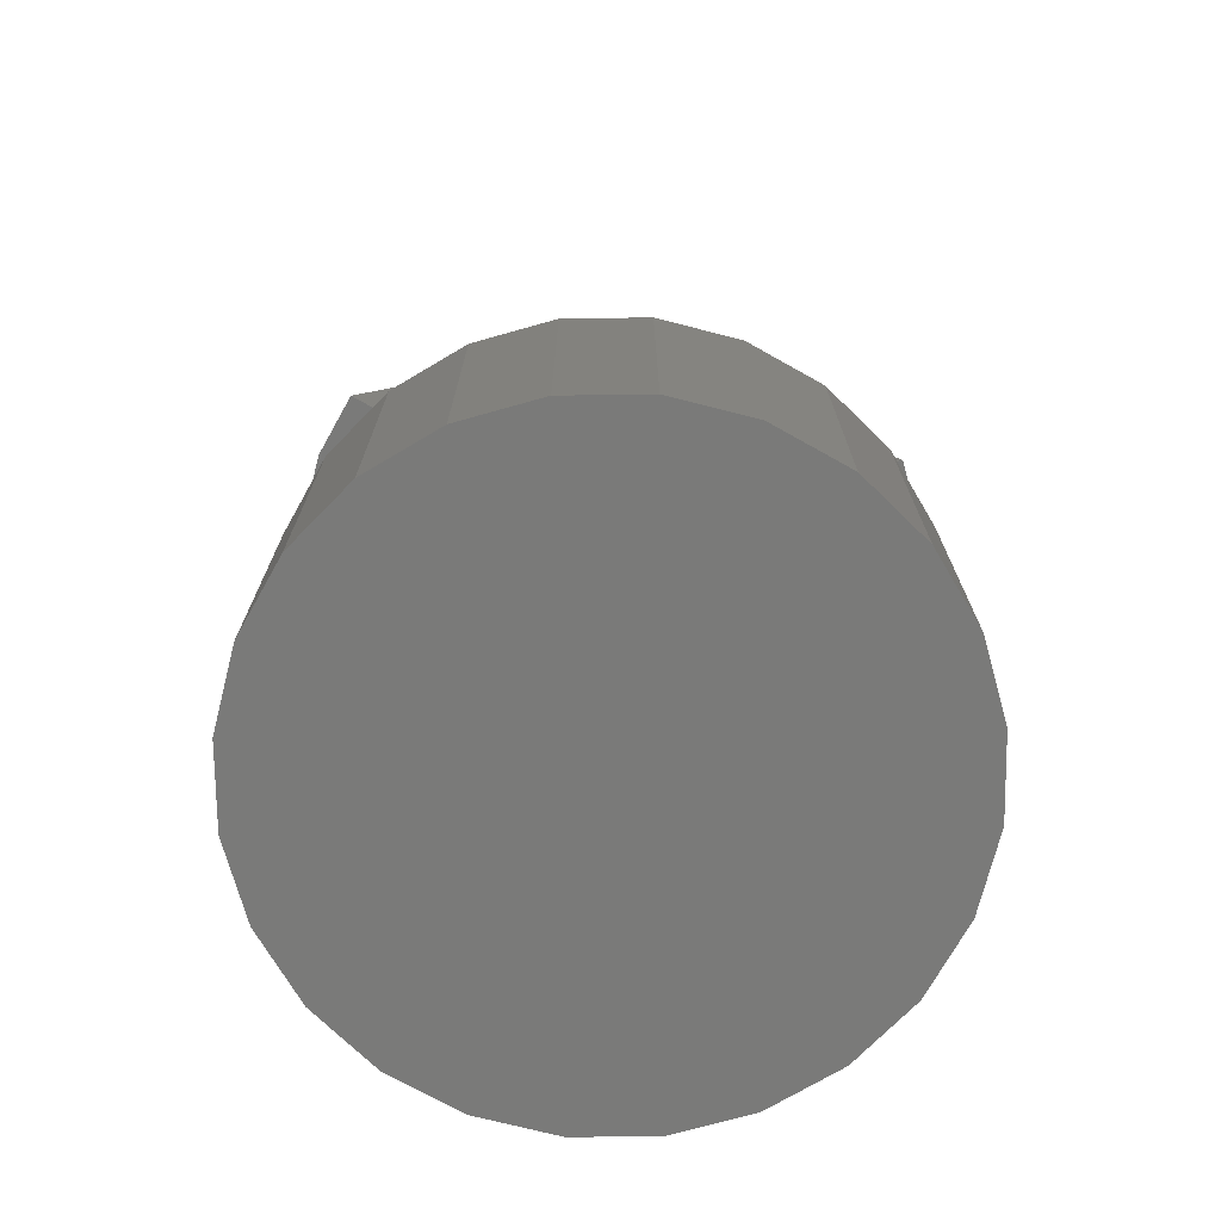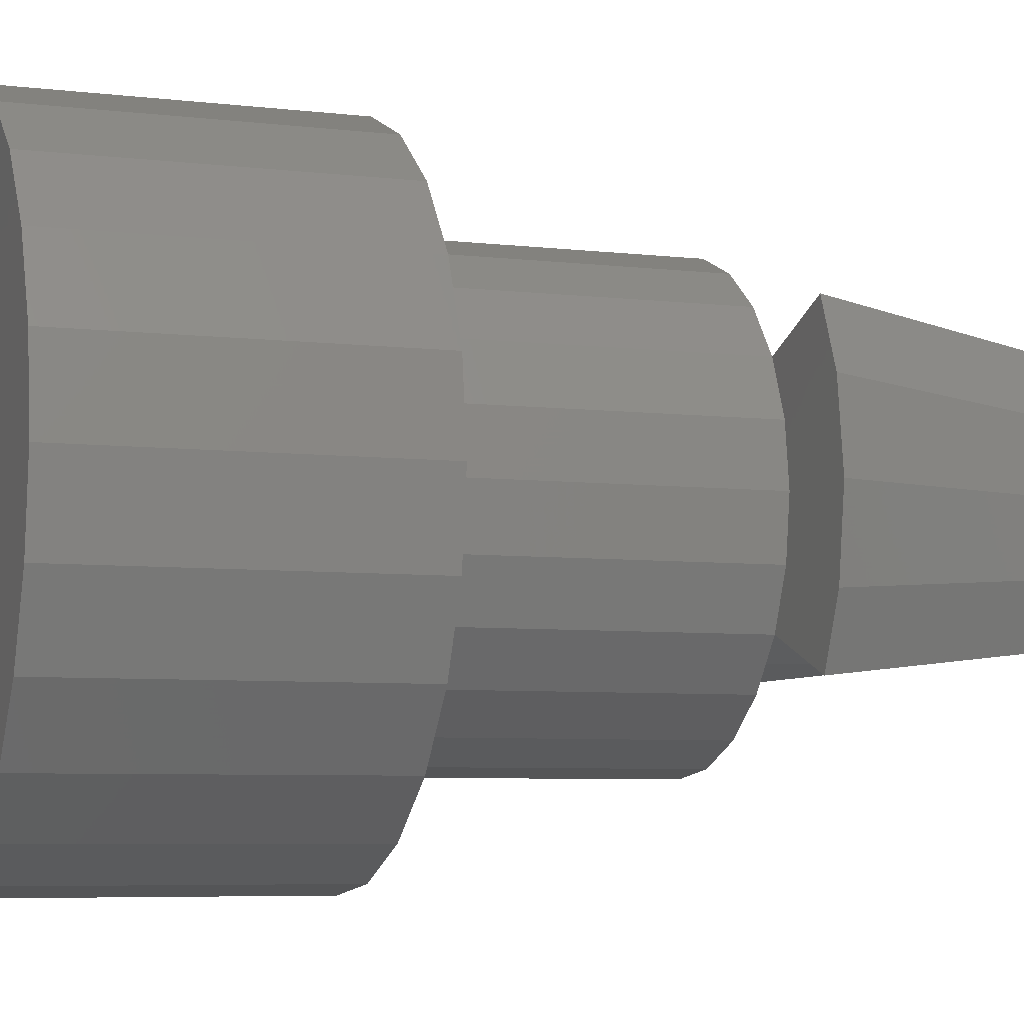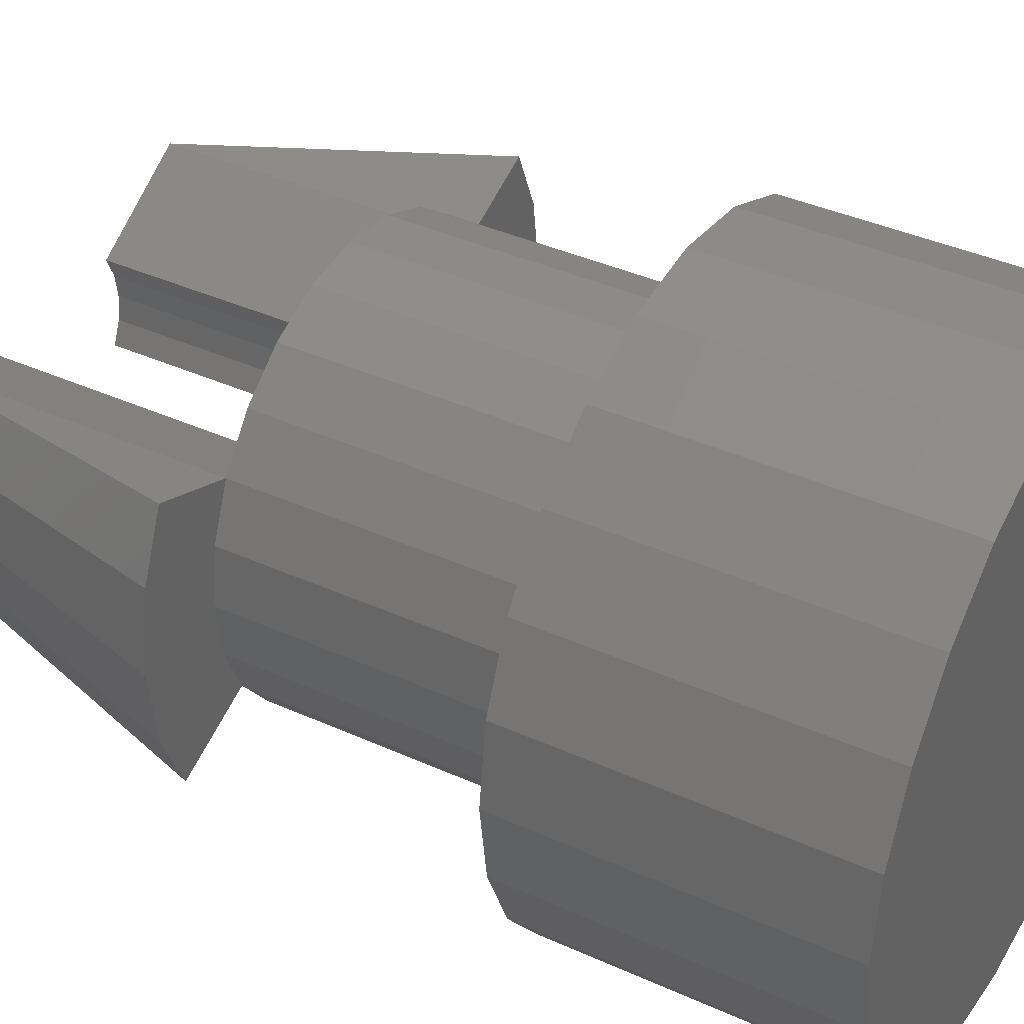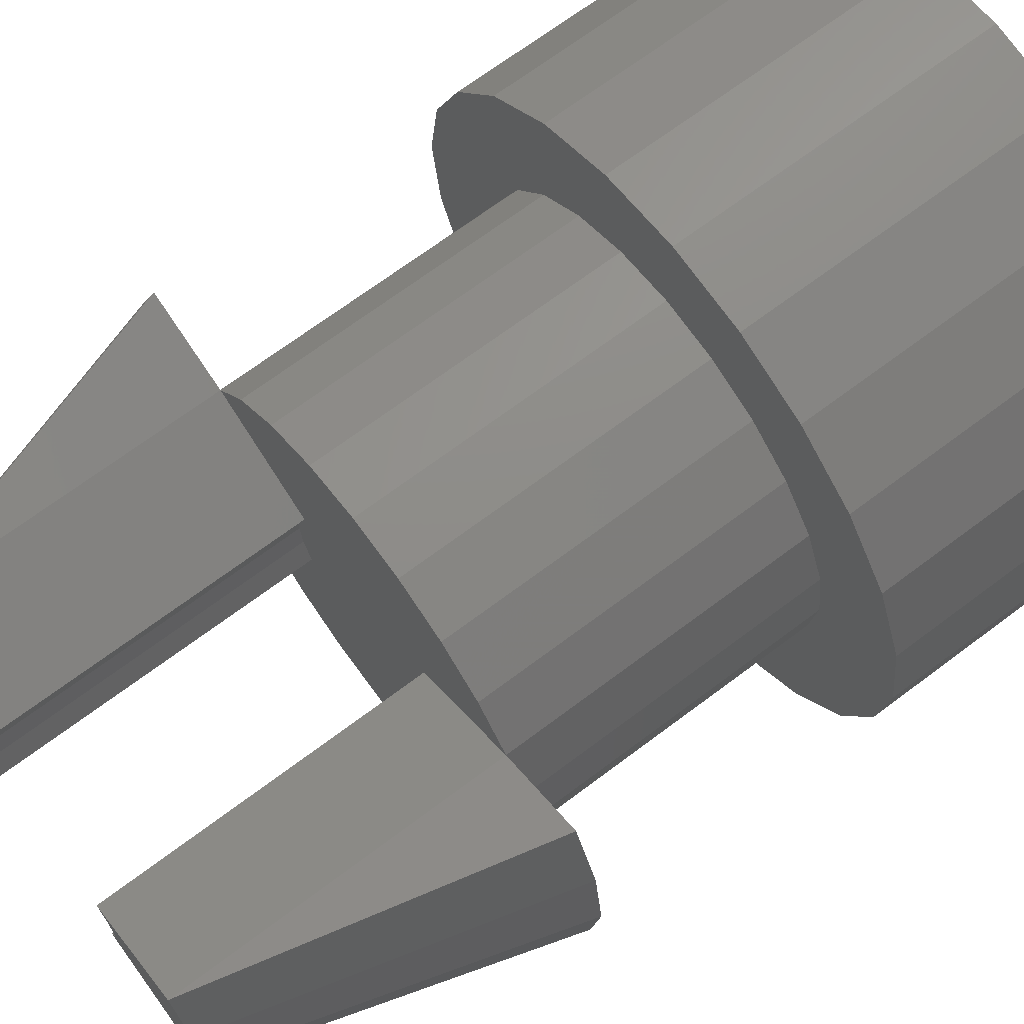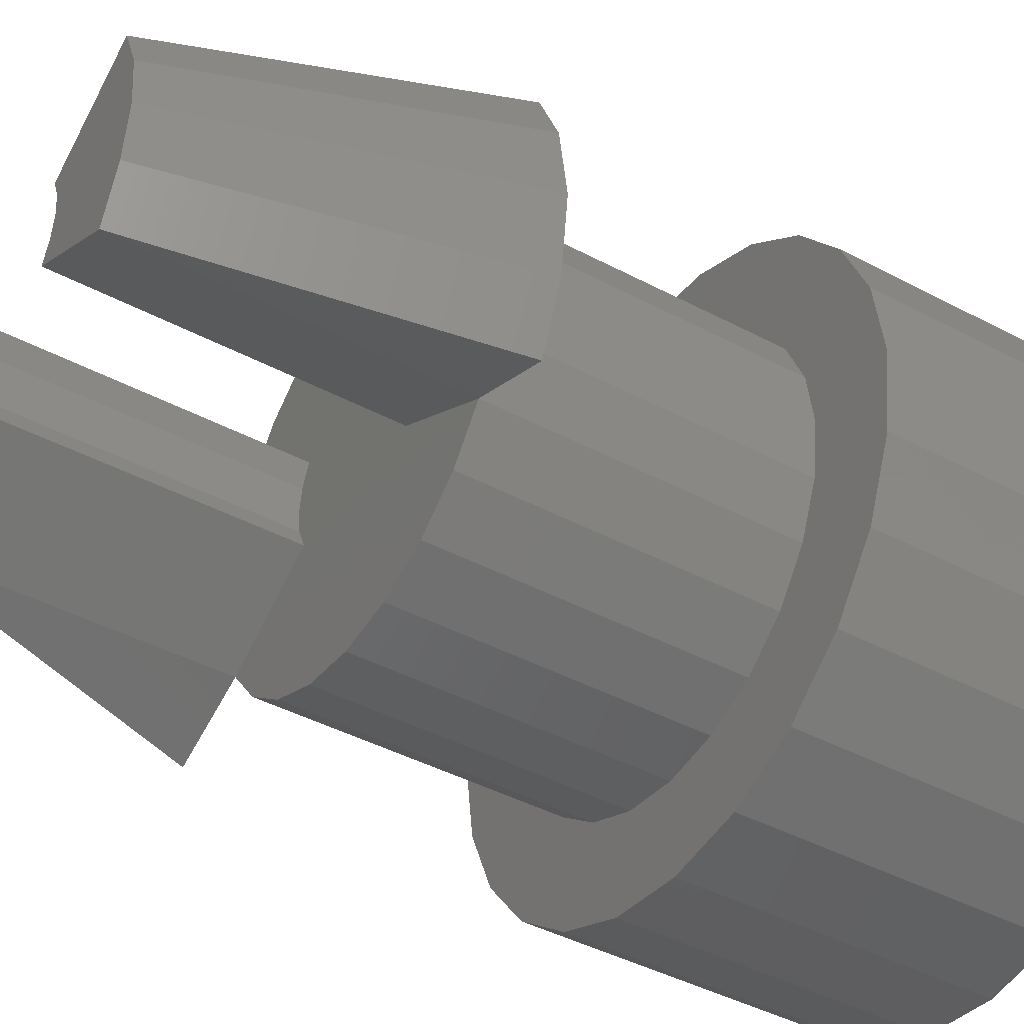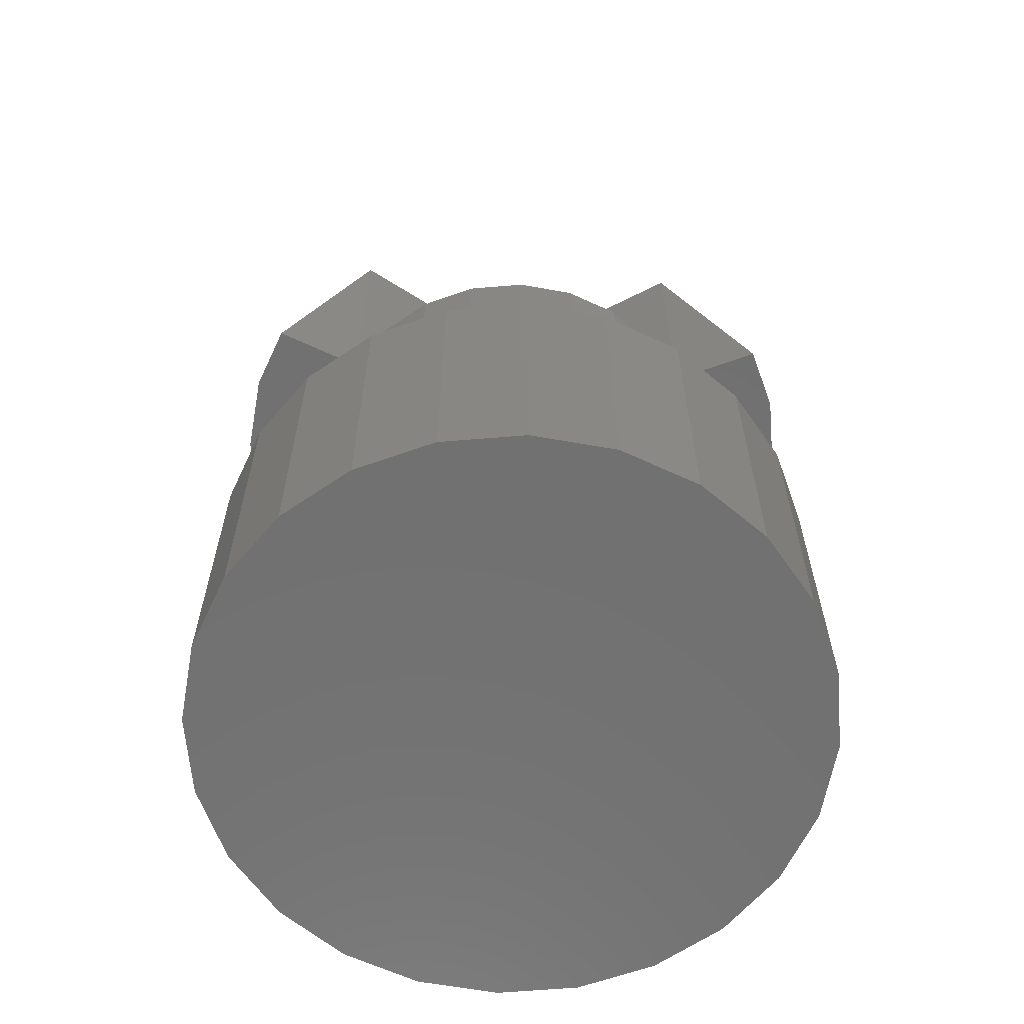
<metadata>
{"format":"stl","ext":"stl","renderer":"f3d","projection":"perspective","resolution":1024,"background":"white","views":[{"elev":-73.0,"azim":173.2,"up":"+Z"},{"elev":-6.0,"azim":-110.1,"up":"+Y"},{"elev":39.3,"azim":119.4,"up":"+Y"},{"elev":68.9,"azim":53.0,"up":"+Y"},{"elev":-43.2,"azim":57.8,"up":"+Y"},{"elev":-62.9,"azim":177.3,"up":"+Z"}]}
</metadata>
<code>
# stl→obj: 138 verts, 272 faces
v -606.5 2.7 -19.33
v -606.7 2.362 -21.23
v -606.7 2.362 -19.33
v -606.5 2.7 -21.23
v -606.7 2 -19.33
v -606.7 1.638 -21.23
v -606.7 1.638 -19.33
v -606.7 2 -21.23
v -606.5 1.3 -19.33
v -606.3 1.01 -21.23
v -606.3 1.01 -19.33
v -606.5 1.3 -21.23
v -605.3 0.6 -21.23
v -605 0.6477 -19.33
v -605.3 0.6 -19.33
v -605 0.6477 -21.23
v -605.7 0.6477 -19.33
v -605.7 0.6477 -21.23
v -606 0.7876 -19.33
v -606 0.7876 -21.23
v -604.6 0.7876 -21.23
v -604.6 0.7876 -19.33
v -604.8 0.7176 -21.23
v -604.3 1.01 -21.23
v -604.1 1.3 -19.33
v -604.3 1.01 -19.33
v -604.1 1.3 -21.23
v -606.3 2.99 -19.33
v -606.3 2.99 -21.23
v -604.1 2.7 -21.23
v -604.3 2.99 -19.33
v -604.1 2.7 -19.33
v -604.3 2.99 -21.23
v -604.6 3.212 -21.23
v -605 3.352 -19.33
v -604.6 3.212 -19.33
v -605 3.352 -21.23
v -605.3 3.4 -19.33
v -605.3 3.4 -21.23
v -605.7 3.352 -19.33
v -605.7 3.352 -21.23
v -604 2.362 -17.33
v -604 1.638 -17.33
v -603.9 2 -17.33
v -604.1 2.7 -17.33
v -604.1 1.3 -17.33
v -604.8 2.3 -17.33
v -604.7 2.155 -17.33
v -604.7 2 -17.33
v -604.7 1.845 -17.33
v -604.8 1.7 -17.33
v -604.7 1.845 -19.33
v -604.8 1.7 -19.33
v -604.8 2.3 -19.33
v -606 3.212 -21.23
v -606 3.212 -19.33
v -604.7 2.155 -19.33
v -604.7 2 -19.33
v -603.4 2.519 -19.33
v -603.6 2.93 -19.33
v -605.9 3.282 -21.23
v -603.9 2 -21.23
v -604 2.362 -19.33
v -603.9 2 -19.33
v -604 2.362 -21.23
v -605.8 2.3 -19.33
v -605.9 2.155 -19.33
v -605.8 1.7 -19.33
v -605.9 1.845 -19.33
v -605.9 2 -19.33
v -604 1.638 -21.23
v -604 1.638 -19.33
v -606.5 2.7 -17.33
v -607.3 2.519 -19.33
v -606.7 2.362 -17.33
v -607.1 2.93 -19.33
v -606.5 1.3 -17.33
v -607.1 1.07 -19.33
v -603.6 1.07 -19.33
v -605.8 1.7 -17.33
v -607.3 1.481 -19.33
v -606.7 1.638 -17.33
v -605.9 1.845 -17.33
v -605.9 2.155 -17.33
v -605.8 2.3 -17.33
v -607.3 2 -19.33
v -603.3 2 -19.33
v -603.4 1.481 -19.33
v -605.9 2 -17.33
v -606.7 2 -17.33
v -606.3 0.2679 -21.23
v -605.8 0.06815 -23.23
v -605.8 0.06815 -21.23
v -606.3 0.2679 -23.23
v -606.7 0.5858 -21.23
v -606.7 0.5858 -23.23
v -603.4 2.518 -21.23
v -603.4 1.482 -21.23
v -603.3 2 -21.23
v -603.6 3 -21.23
v -603.6 1 -21.23
v -603.9 3.414 -21.23
v -603.9 0.5858 -21.23
v -604.3 3.732 -21.23
v -604.8 3.932 -21.23
v -605.3 4 -21.23
v -605.8 3.932 -21.23
v -606.3 3.732 -21.23
v -606.7 3.414 -21.23
v -604.3 0.2679 -21.23
v -604.8 0.06815 -21.23
v -605.3 0 -21.23
v -607.1 3 -21.23
v -607.1 1 -21.23
v -607.3 2.518 -21.23
v -607.3 1.482 -21.23
v -607.3 2 -21.23
v -603.9 3.414 -23.23
v -604.3 3.732 -23.23
v -605.3 7.05e-15 -23.23
v -607.1 3 -23.23
v -606.7 3.414 -23.23
v -607.1 1 -23.23
v -607.3 1.482 -23.23
v -603.9 0.5858 -23.23
v -604.3 0.2679 -23.23
v -604.8 0.06815 -23.23
v -605.8 3.932 -23.23
v -606.3 3.732 -23.23
v -603.4 1.482 -23.23
v -603.3 2 -23.23
v -603.6 3 -23.23
v -603.4 2.518 -23.23
v -603.6 1 -23.23
v -604.8 3.932 -23.23
v -605.3 4 -23.23
v -607.3 2.518 -23.23
v -607.3 2 -23.23
f 1 2 3
f 2 1 4
f 5 6 7
f 6 5 8
f 9 10 11
f 10 9 12
f 13 14 15
f 14 13 16
f 17 13 15
f 13 17 18
f 19 18 17
f 18 19 20
f 14 21 22
f 21 14 16
f 21 16 23
f 24 25 26
f 25 24 27
f 22 24 26
f 24 22 21
f 28 4 1
f 4 28 29
f 30 31 32
f 31 30 33
f 34 35 36
f 35 34 37
f 33 36 31
f 36 33 34
f 10 19 11
f 19 10 20
f 37 38 35
f 38 37 39
f 39 40 38
f 40 39 41
f 42 43 44
f 43 42 45
f 43 45 46
f 46 45 47
f 46 47 48
f 46 48 49
f 46 50 51
f 50 46 49
f 51 52 53
f 52 51 50
f 53 46 51
f 46 53 25
f 32 47 45
f 47 32 54
f 55 28 56
f 28 55 29
f 48 54 57
f 54 48 47
f 49 57 58
f 57 49 48
f 50 58 52
f 58 50 49
f 3 8 5
f 8 3 2
f 59 45 42
f 45 59 60
f 7 12 9
f 12 7 6
f 55 56 61
f 41 56 40
f 56 41 61
f 62 63 64
f 63 62 65
f 31 54 32
f 54 31 36
f 54 36 35
f 54 35 53
f 57 52 58
f 52 57 54
f 52 54 53
f 53 26 25
f 26 53 22
f 22 53 14
f 14 53 35
f 14 35 38
f 14 38 15
f 15 38 40
f 15 40 17
f 17 40 66
f 66 40 56
f 66 56 1
f 1 56 28
f 67 68 66
f 68 67 69
f 69 67 70
f 17 68 19
f 68 17 66
f 19 68 9
f 19 9 11
f 71 64 72
f 64 71 62
f 73 74 75
f 74 73 76
f 9 77 78
f 25 79 46
f 9 80 77
f 80 9 68
f 30 63 65
f 63 30 32
f 27 72 25
f 72 27 71
f 77 81 78
f 81 77 82
f 69 80 68
f 80 69 83
f 66 84 67
f 84 66 85
f 78 7 9
f 7 78 5
f 3 76 1
f 76 3 5
f 76 5 78
f 76 78 81
f 76 81 74
f 74 81 86
f 59 44 87
f 44 59 42
f 88 46 79
f 46 88 43
f 87 43 88
f 43 87 44
f 73 84 85
f 84 73 89
f 83 77 80
f 77 83 89
f 77 89 73
f 77 73 75
f 77 75 82
f 82 75 90
f 88 59 87
f 59 88 79
f 59 79 60
f 60 79 72
f 72 79 25
f 60 72 64
f 60 63 32
f 63 60 64
f 90 74 86
f 74 90 75
f 67 89 70
f 89 67 84
f 66 73 85
f 73 66 1
f 70 83 69
f 83 70 89
f 82 86 81
f 86 82 90
f 32 45 60
f 76 73 1
f 91 92 93
f 92 91 94
f 95 94 91
f 94 95 96
f 97 98 99
f 98 97 100
f 98 100 101
f 101 100 102
f 101 102 103
f 103 102 62
f 62 102 65
f 65 102 104
f 65 104 30
f 30 104 33
f 33 104 105
f 33 105 34
f 34 105 37
f 37 105 106
f 37 106 39
f 39 106 107
f 39 107 41
f 41 107 61
f 61 107 108
f 61 108 55
f 55 108 29
f 29 108 4
f 4 108 109
f 4 109 2
f 2 109 8
f 103 71 110
f 71 103 62
f 110 71 27
f 110 27 24
f 110 24 111
f 111 24 21
f 111 21 23
f 111 23 16
f 111 16 112
f 112 16 13
f 112 13 18
f 112 18 93
f 93 18 20
f 93 20 91
f 91 20 10
f 91 10 12
f 91 12 95
f 95 12 6
f 95 6 8
f 95 8 109
f 95 109 113
f 95 113 114
f 114 113 115
f 114 115 116
f 116 115 117
f 118 104 102
f 104 118 119
f 92 112 93
f 112 92 120
f 109 121 113
f 121 109 122
f 116 123 114
f 123 116 124
f 110 125 103
f 125 110 126
f 111 126 110
f 126 111 127
f 114 96 95
f 96 114 123
f 128 108 107
f 108 128 129
f 130 99 98
f 99 130 131
f 132 102 100
f 102 132 118
f 130 133 131
f 133 130 134
f 133 134 132
f 132 134 125
f 132 125 118
f 118 125 126
f 118 126 119
f 119 126 127
f 119 127 135
f 135 127 120
f 135 120 136
f 136 120 92
f 136 92 128
f 128 92 94
f 128 94 129
f 129 94 96
f 129 96 122
f 122 96 123
f 122 123 121
f 121 123 124
f 121 124 137
f 137 124 138
f 113 137 115
f 137 113 121
f 136 107 106
f 107 136 128
f 119 105 104
f 105 119 135
f 125 101 103
f 101 125 134
f 133 100 97
f 100 133 132
f 129 109 108
f 109 129 122
f 135 106 105
f 106 135 136
f 134 98 101
f 98 134 130
f 112 127 111
f 127 112 120
f 131 97 99
f 97 131 133
f 117 124 116
f 124 117 138
f 115 138 117
f 138 115 137

</code>
